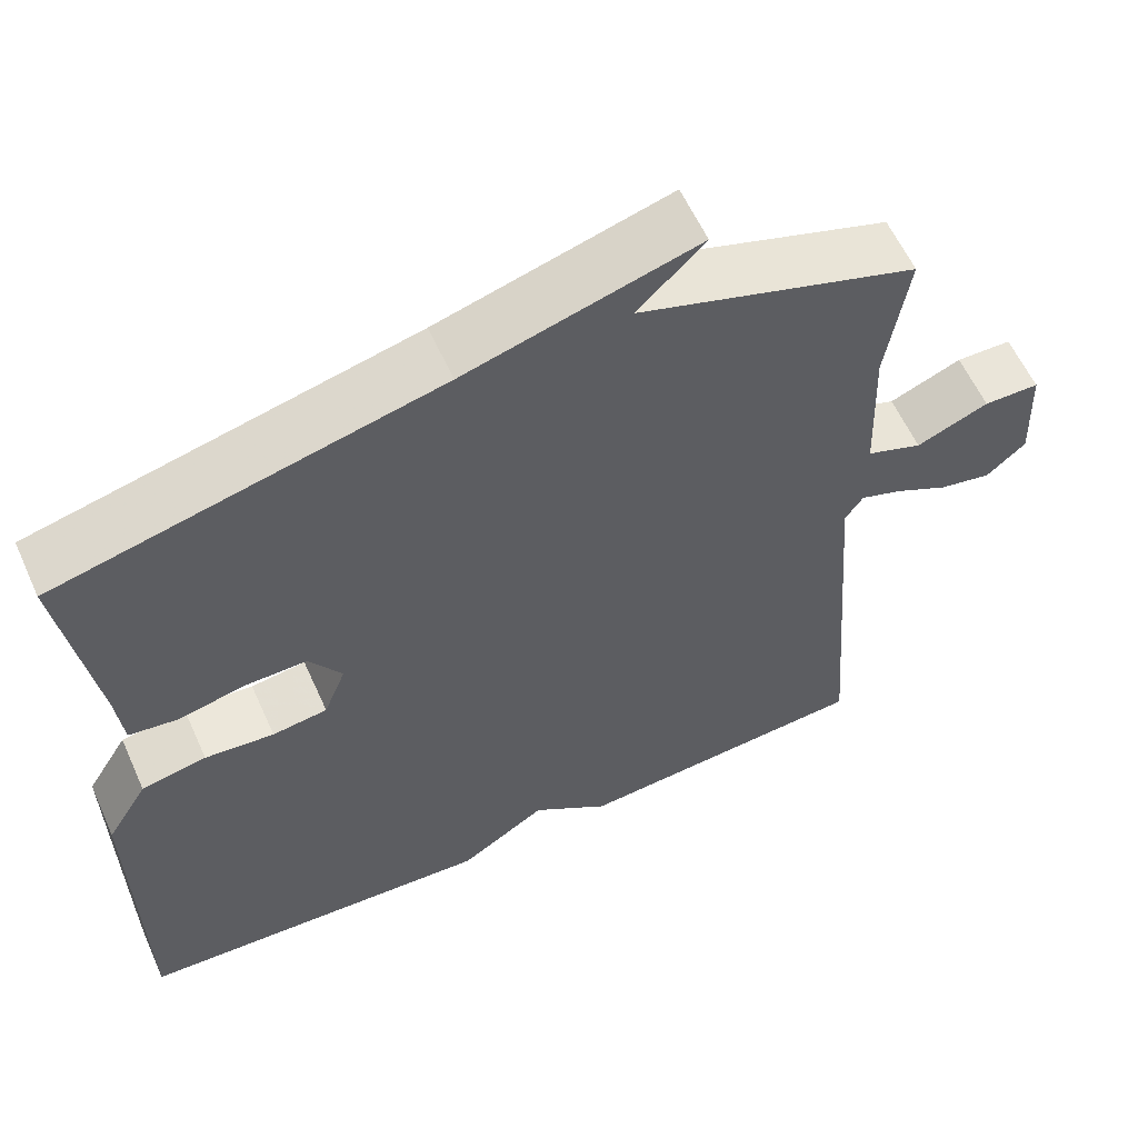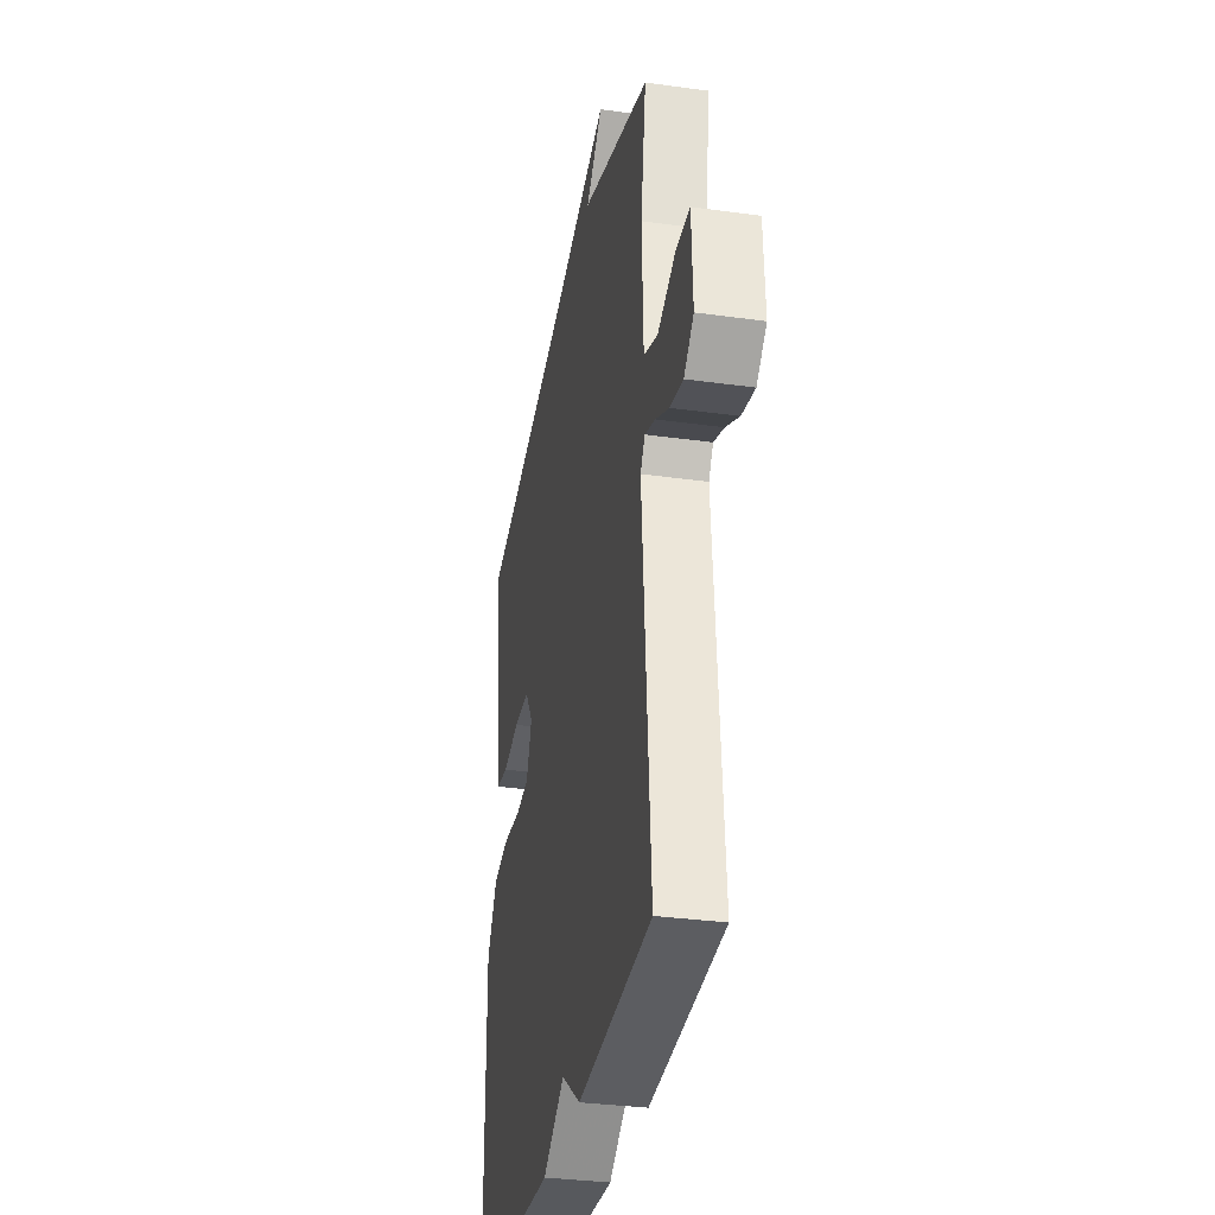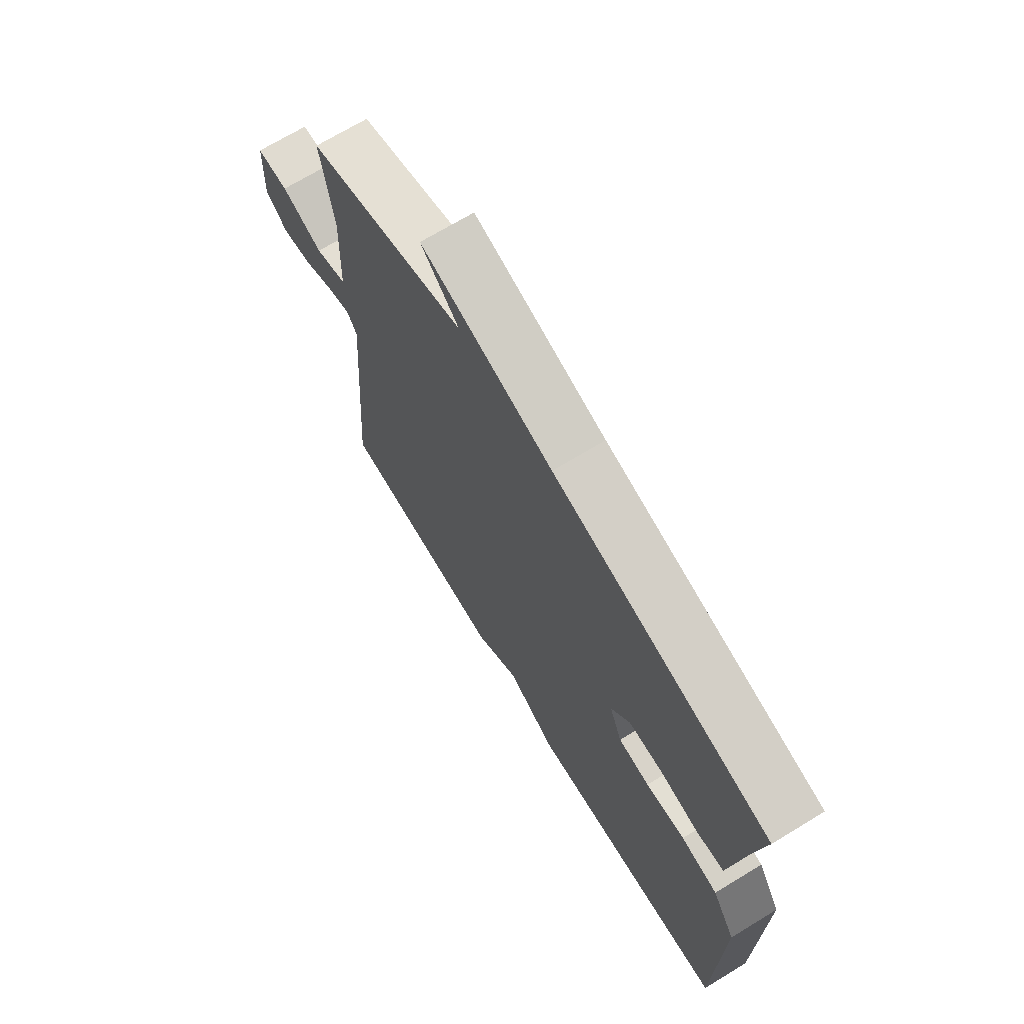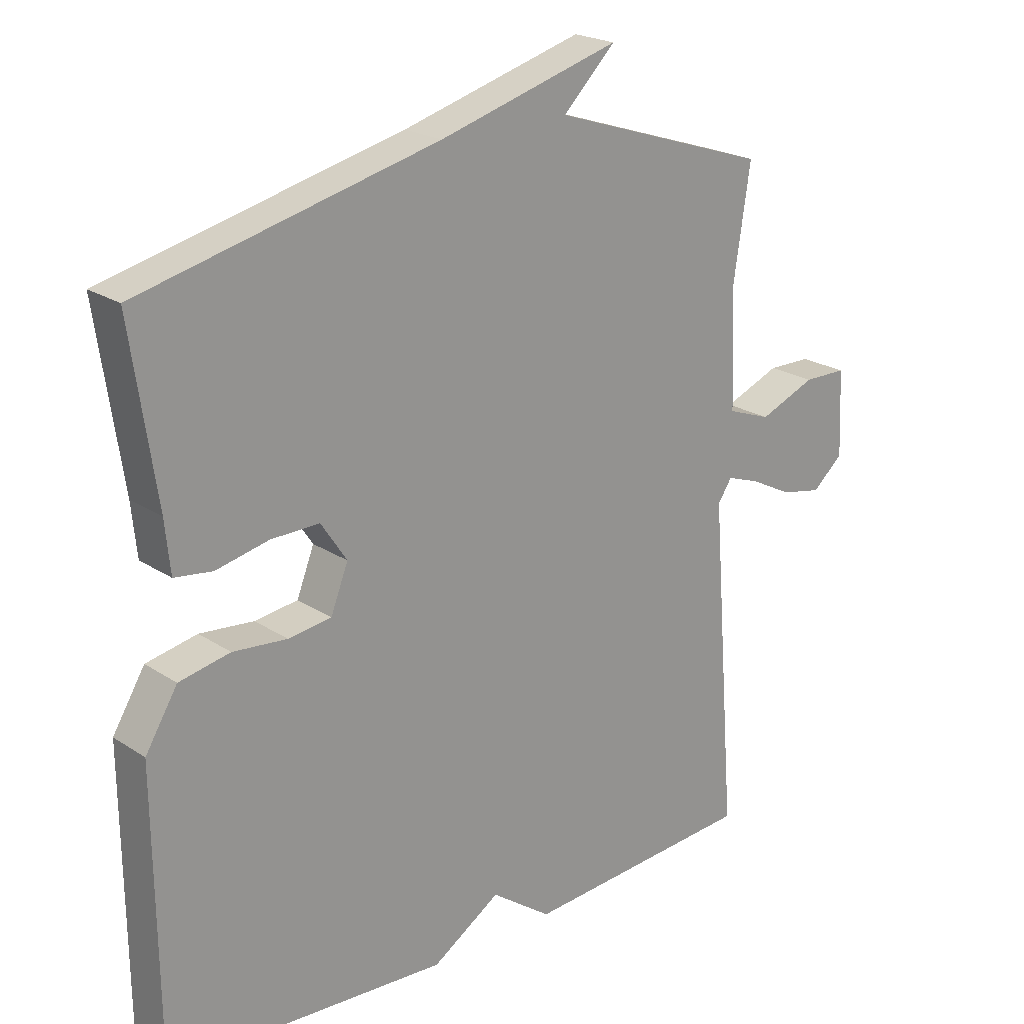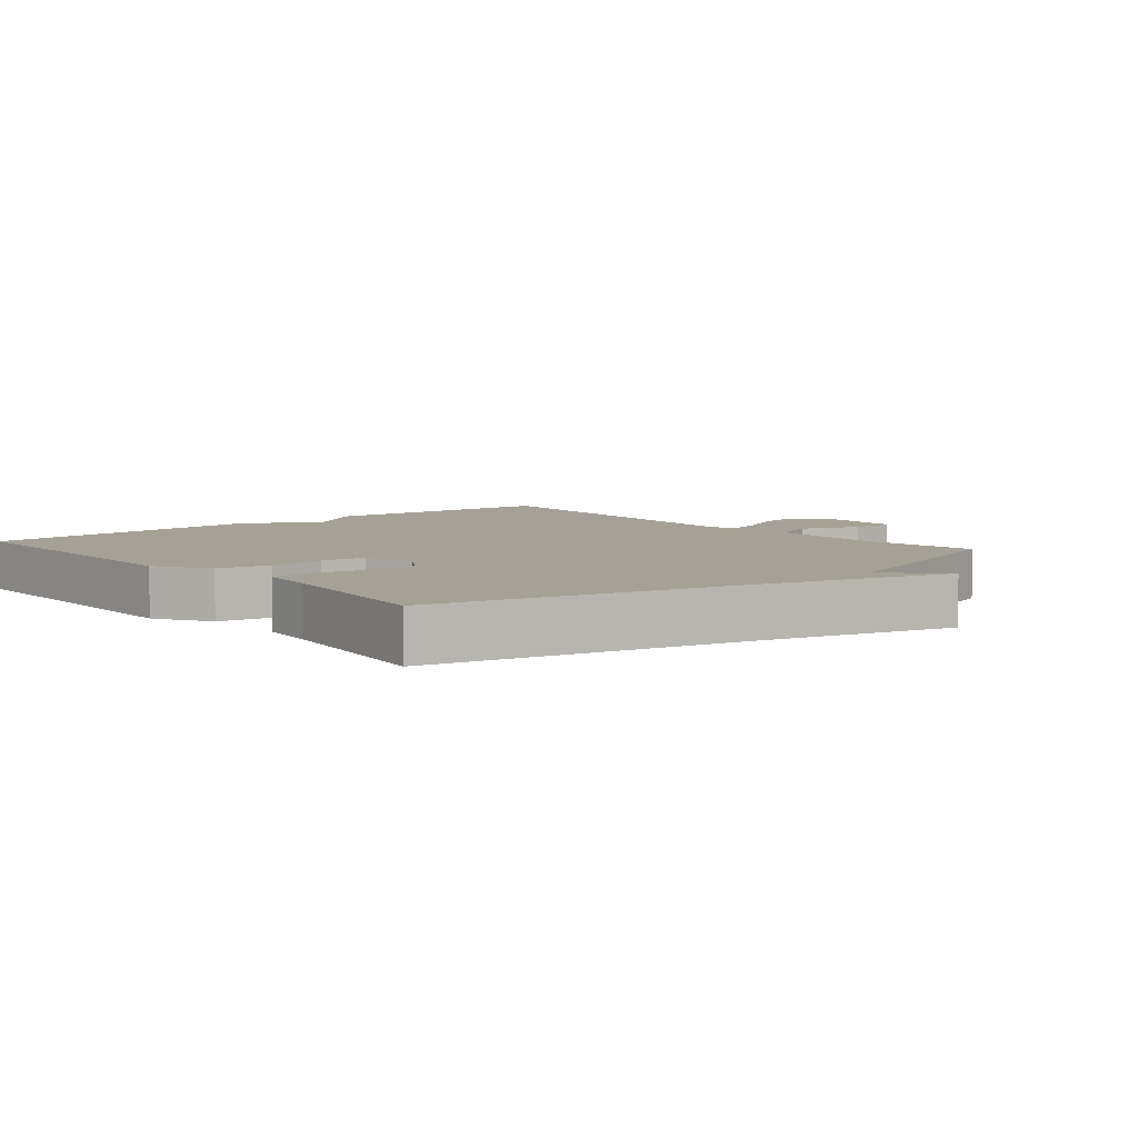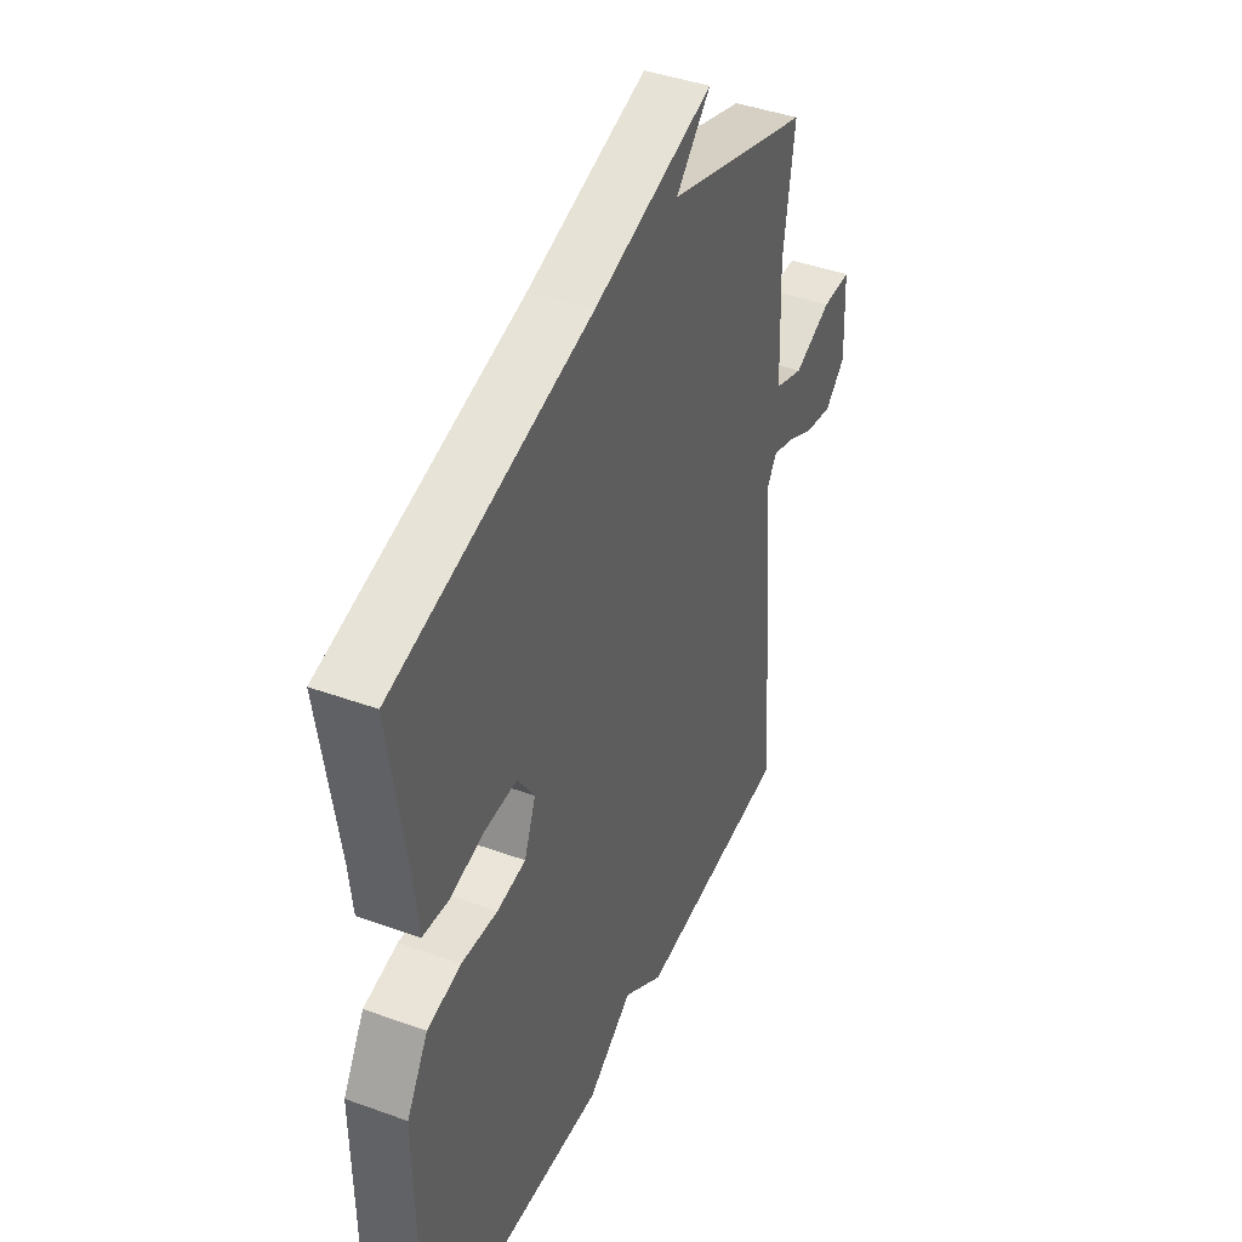
<metadata>
{"format":"obj","ext":"obj","renderer":"f3d","projection":"perspective","resolution":1024,"background":"white","views":[{"elev":59.4,"azim":-24.2,"up":"+Z"},{"elev":-32.7,"azim":79.1,"up":"+Z"},{"elev":70.4,"azim":-121.3,"up":"+Z"},{"elev":21.8,"azim":-41.2,"up":"+Z"},{"elev":6.2,"azim":-40.4,"up":"+Y"},{"elev":42.5,"azim":-66.6,"up":"+Z"}]}
</metadata>
<code>
v 0.5 0.07 0.5
v 0.474 0.07 0.328
v 0.481 0.07 0.145
v 0.549 0.07 0.12
v 0.637 0.07 0.156
v 0.705 0.07 0.155
v 0.711 0.07 0.022
v 0.663 0.07 -0.02
v 0.599 0.07 -0.007
v 0.533 0.07 0.027
v 0.482 0.07 0.045
v 0.46 0.07 0.012
v 0.5 0.07 -0.5
v 0.137 0.07 -0.526
v 0.043 0.07 -0.458
v -0.063 0.07 -0.526
v -0.5 0.07 -0.5
v -0.504 0.07 -0.06
v -0.454 0.07 0.022
v -0.375 0.07 0.038
v -0.291 0.07 0.03
v -0.224 0.07 0.039
v -0.197 0.07 0.108
v -0.237 0.07 0.168
v -0.312 0.07 0.167
v -0.394 0.07 0.149
v -0.453 0.07 0.157
v -0.461 0.07 0.236
v -0.5 0.07 0.5
v -0.039 0.07 0.611
v 0.242 0.07 0.691
v 0.161 0.07 0.611
v 0.5 0 0.5
v 0.474 0 0.328
v 0.481 0 0.145
v 0.549 0 0.12
v 0.637 0 0.156
v 0.705 0 0.155
v 0.711 0 0.022
v 0.663 0 -0.02
v 0.599 0 -0.007
v 0.533 0 0.027
v 0.482 0 0.045
v 0.46 0 0.012
v 0.5 0 -0.5
v 0.137 0 -0.526
v 0.043 0 -0.458
v -0.063 0 -0.526
v -0.5 0 -0.5
v -0.504 0 -0.06
v -0.454 0 0.022
v -0.375 0 0.038
v -0.291 0 0.03
v -0.224 0 0.039
v -0.197 0 0.108
v -0.237 0 0.168
v -0.312 0 0.167
v -0.394 0 0.149
v -0.453 0 0.157
v -0.461 0 0.236
v -0.5 0 0.5
v -0.039 0 0.611
v 0.242 0 0.691
v 0.161 0 0.611
f 30 31 32
f 32 1 2
f 30 32 2
f 29 30 2
f 28 29 2
f 25 26 27 28
f 24 25 28 2
f 23 24 2 3
f 22 23 3 4
f 21 22 4
f 19 20 21
f 18 19 21
f 17 18 21
f 16 17 21
f 15 16 21
f 14 15 21
f 13 14 21
f 12 13 21
f 11 12 21
f 11 21 4
f 5 6 7
f 4 5 7
f 11 4 7
f 10 11 7
f 7 8 9 10
f 64 63 62
f 34 33 64
f 34 64 62
f 34 62 61
f 34 61 60
f 60 59 58 57
f 34 60 57 56
f 35 34 56 55
f 36 35 55 54
f 36 54 53
f 53 52 51
f 53 51 50
f 53 50 49
f 53 49 48
f 53 48 47
f 53 47 46
f 53 46 45
f 53 45 44
f 53 44 43
f 36 53 43
f 39 38 37
f 39 37 36
f 39 36 43
f 39 43 42
f 42 41 40 39
f 1 33 34 2
f 2 34 35 3
f 3 35 36 4
f 4 36 37 5
f 5 37 38 6
f 6 38 39 7
f 7 39 40 8
f 8 40 41 9
f 9 41 42 10
f 10 42 43 11
f 11 43 44 12
f 12 44 45 13
f 13 45 46 14
f 14 46 47 15
f 15 47 48 16
f 16 48 49 17
f 17 49 50 18
f 18 50 51 19
f 19 51 52 20
f 20 52 53 21
f 21 53 54 22
f 22 54 55 23
f 23 55 56 24
f 24 56 57 25
f 25 57 58 26
f 26 58 59 27
f 27 59 60 28
f 28 60 61 29
f 29 61 62 30
f 30 62 63 31
f 31 63 64 32
f 32 64 33 1

</code>
